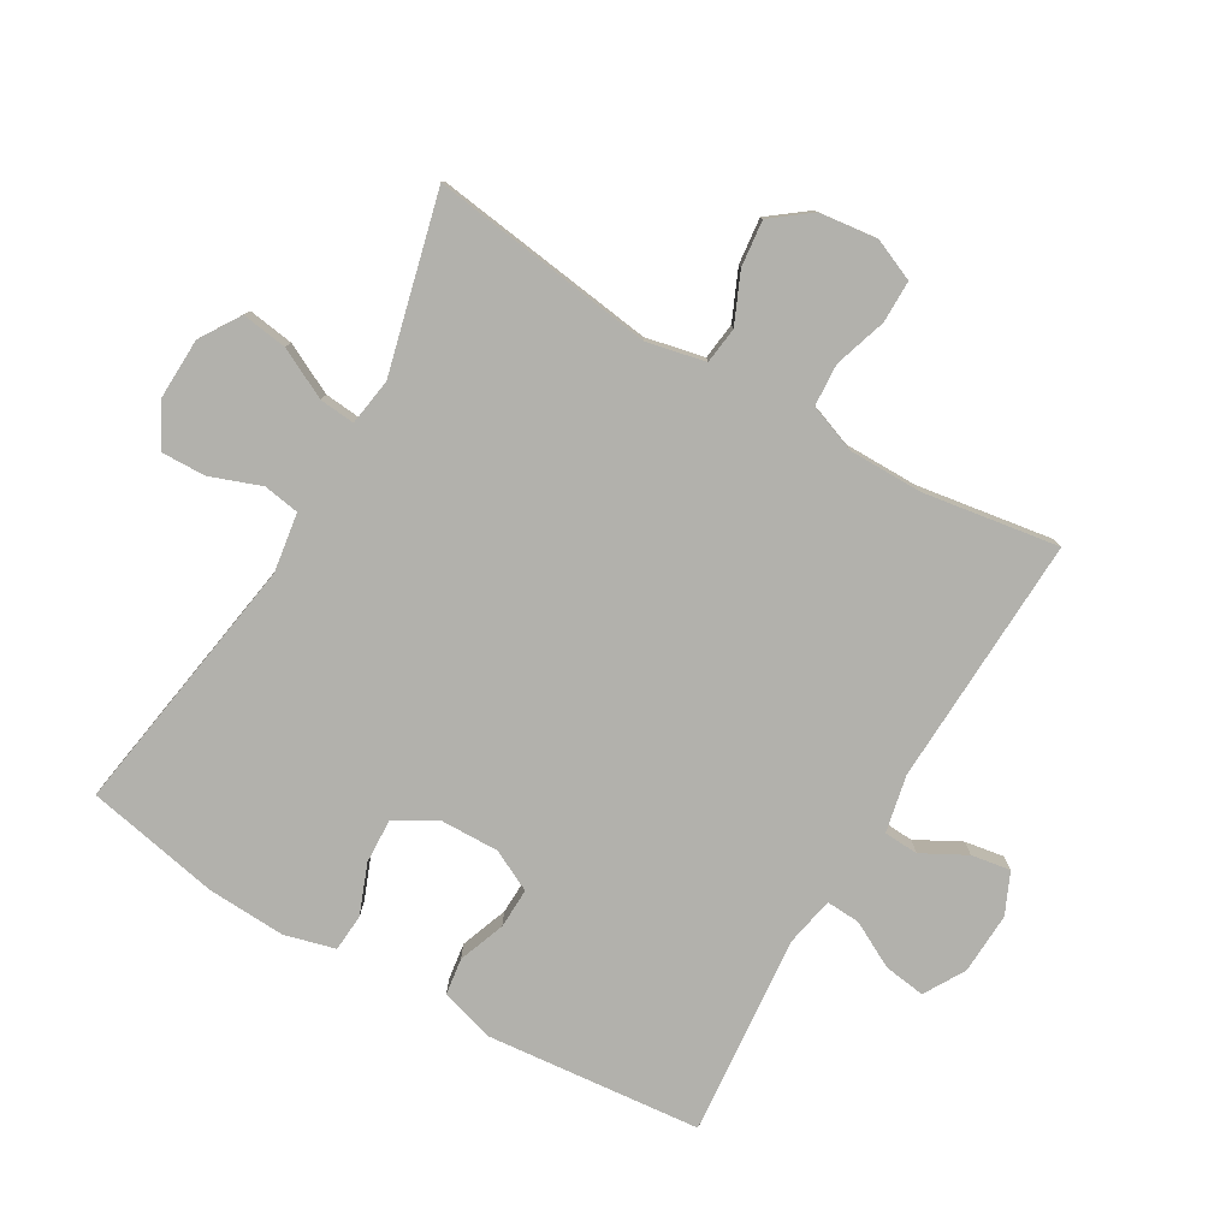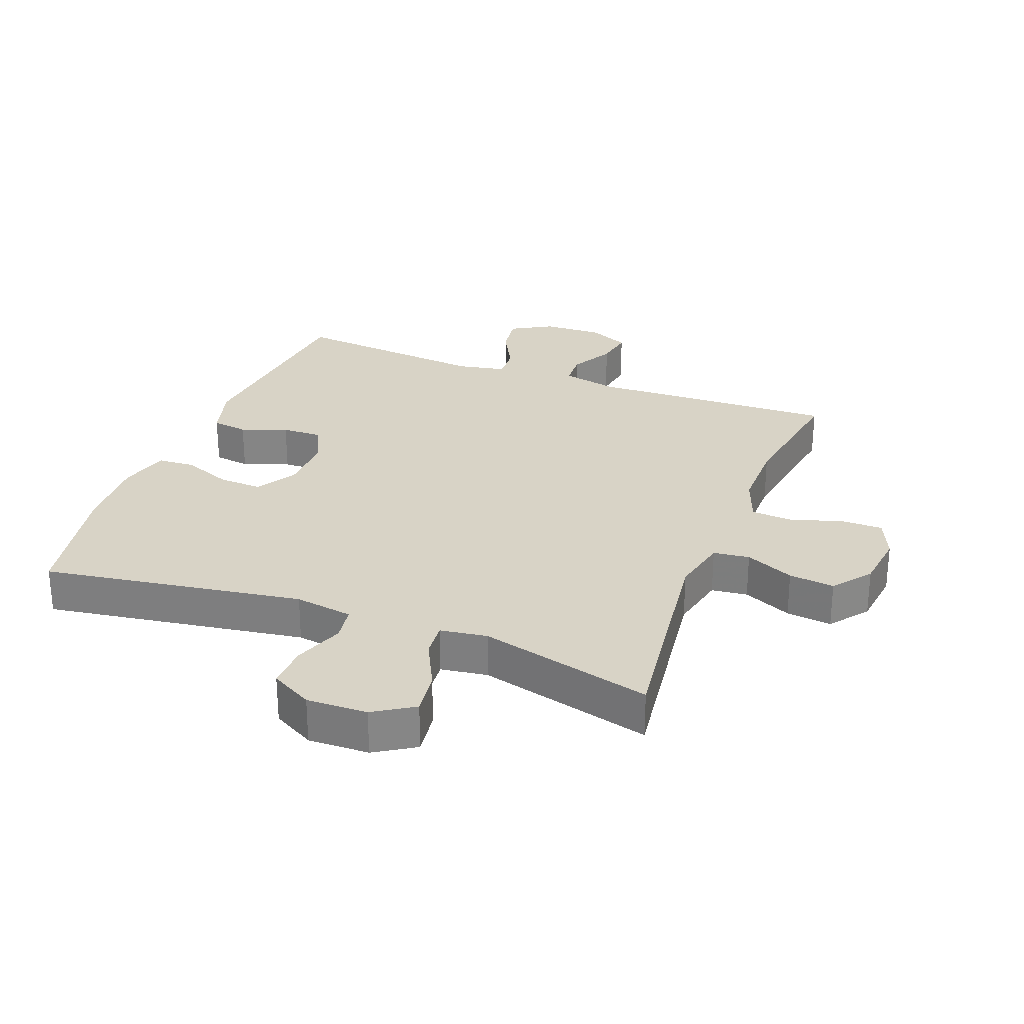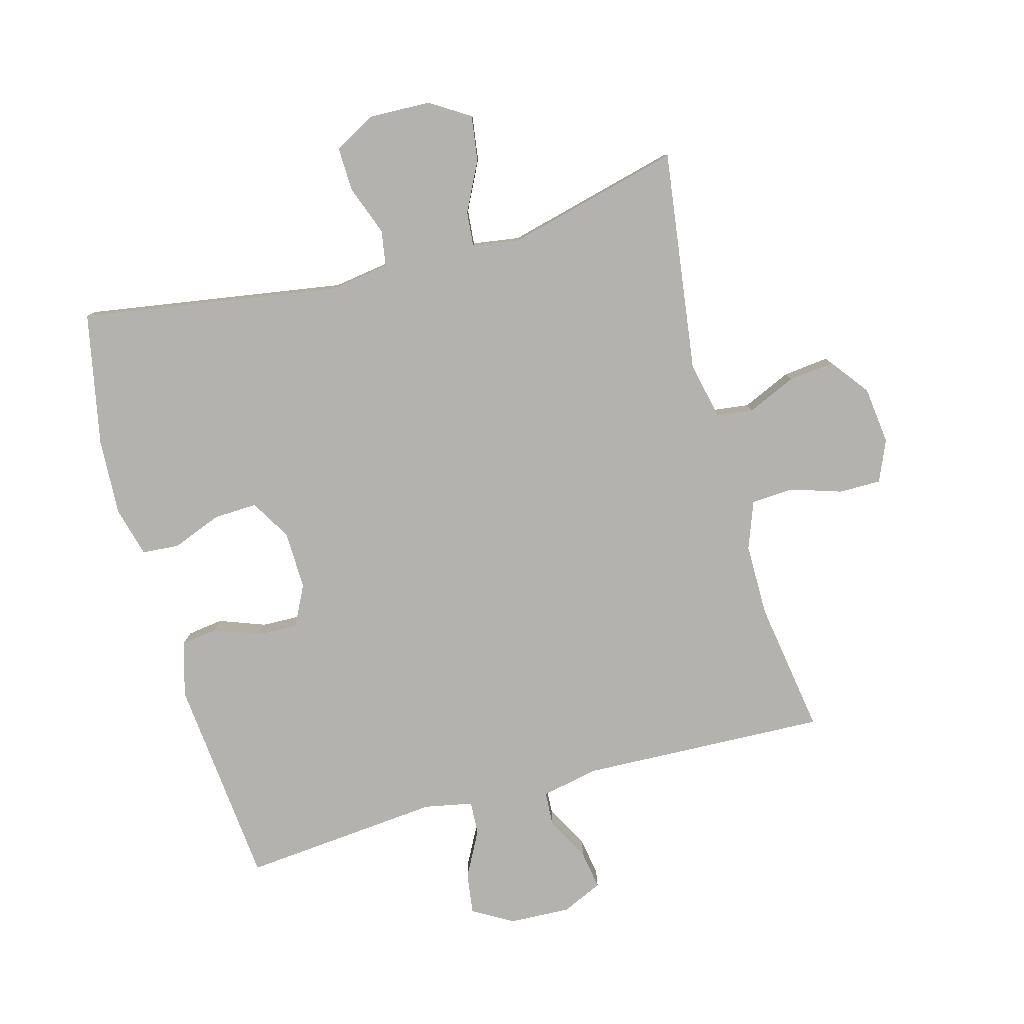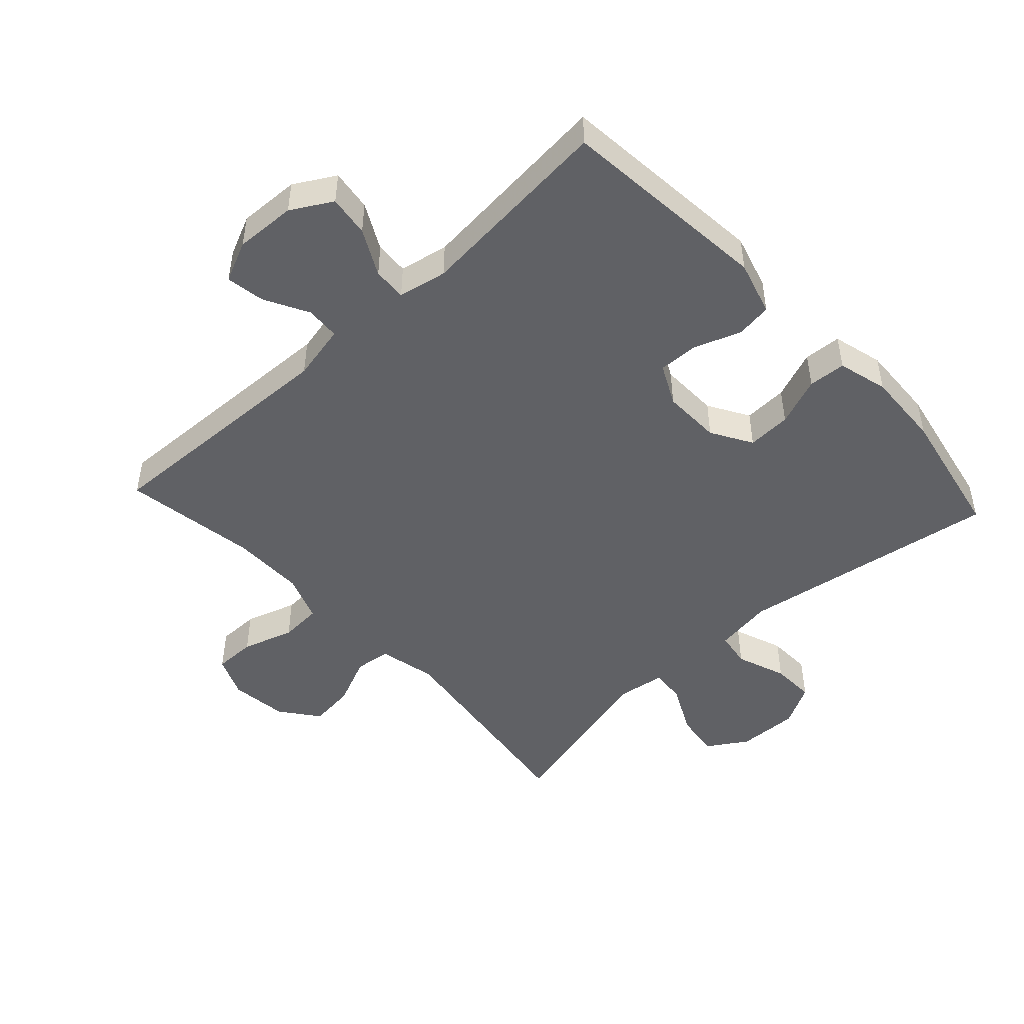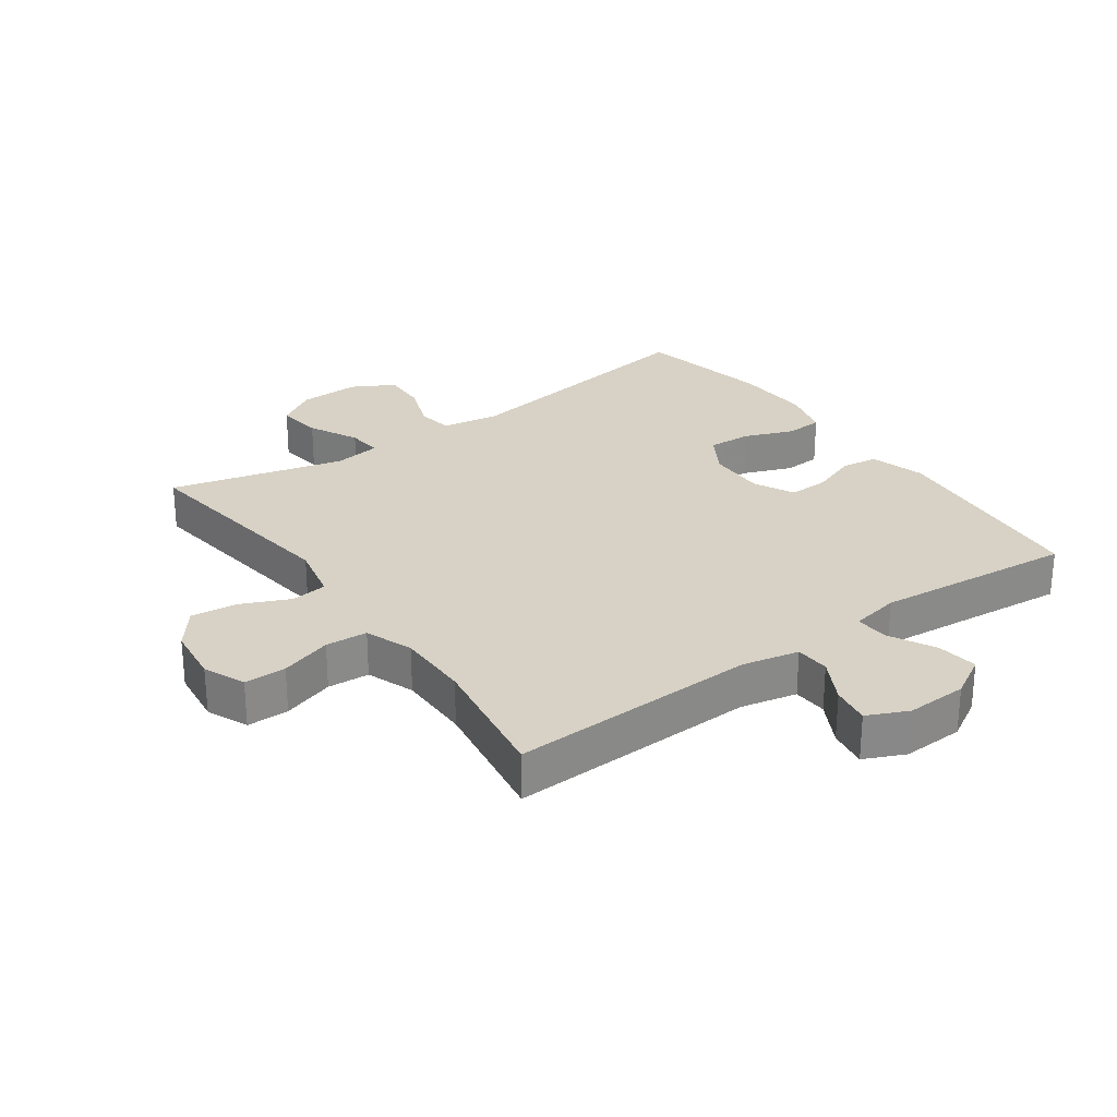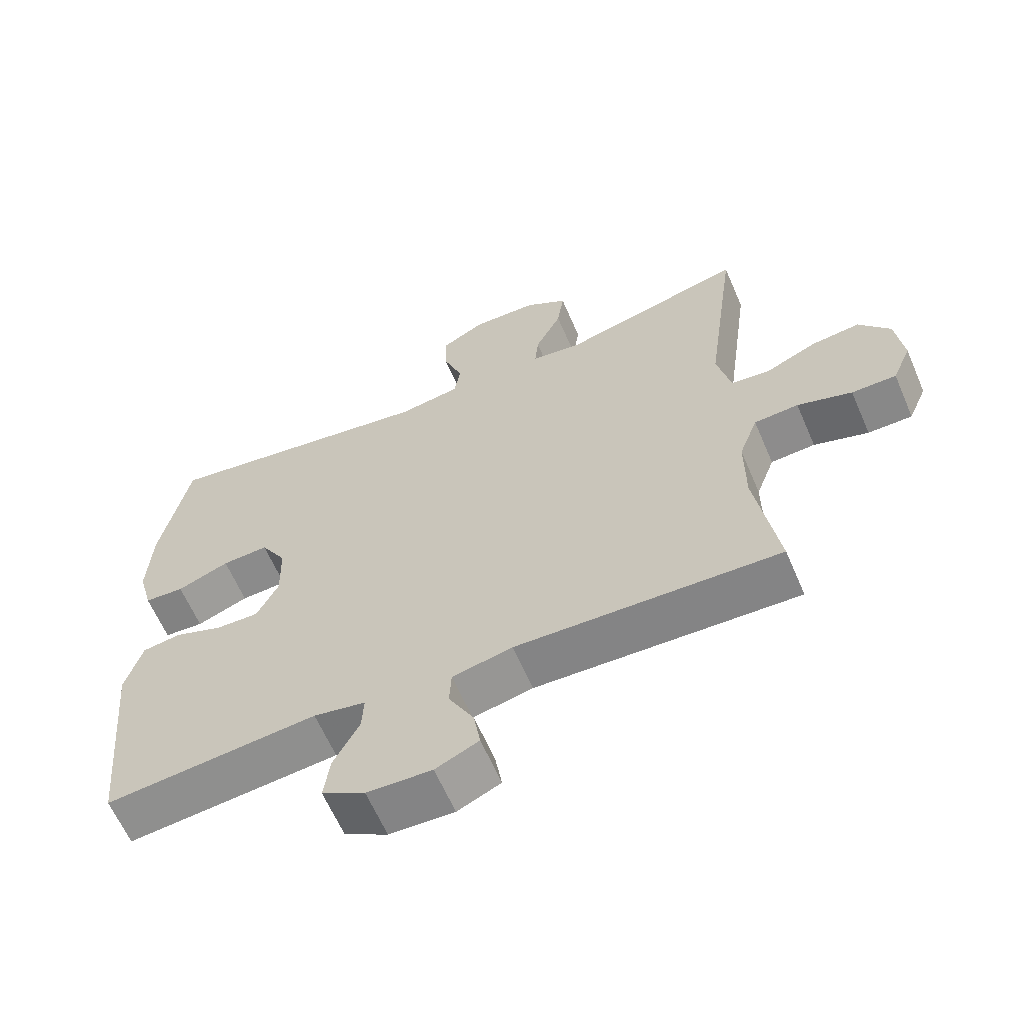
<metadata>
{"format":"obj","ext":"obj","renderer":"f3d","projection":"perspective","resolution":1024,"background":"white","views":[{"elev":-78.9,"azim":59.7,"up":"+Y"},{"elev":28.2,"azim":21.1,"up":"+Y"},{"elev":-79.7,"azim":15.3,"up":"+Y"},{"elev":-47.9,"azim":-137.2,"up":"+Y"},{"elev":27.4,"azim":144.6,"up":"+Y"},{"elev":-62.7,"azim":23.3,"up":"+Z"}]}
</metadata>
<code>
v 0.5 0.07 -0.5
v 0.11 0.07 -0.485
v 0.021 0.07 -0.504
v 0.018 0.07 -0.558
v 0.055 0.07 -0.627
v 0.065 0.07 -0.688
v 0.001 0.07 -0.717
v -0.095 0.07 -0.713
v -0.159 0.07 -0.676
v -0.15 0.07 -0.611
v -0.112 0.07 -0.539
v -0.109 0.07 -0.486
v -0.186 0.07 -0.471
v -0.5 0.07 -0.5
v -0.532 0.07 -0.166
v -0.507 0.07 -0.08
v -0.45 0.07 -0.072
v -0.377 0.07 -0.099
v -0.314 0.07 -0.101
v -0.282 0.07 -0.037
v -0.284 0.07 0.055
v -0.322 0.07 0.119
v -0.391 0.07 0.116
v -0.468 0.07 0.086
v -0.527 0.07 0.09
v -0.548 0.07 0.169
v -0.542 0.07 0.29
v -0.5 0.07 0.5
v -0.089 0.07 0.435
v 0.003 0.07 0.449
v 0.012 0.07 0.505
v -0.017 0.07 0.584
v -0.019 0.07 0.653
v 0.047 0.07 0.689
v 0.143 0.07 0.686
v 0.206 0.07 0.646
v 0.196 0.07 0.575
v 0.157 0.07 0.497
v 0.152 0.07 0.442
v 0.226 0.07 0.431
v 0.5 0.07 0.5
v 0.453 0.07 0.151
v 0.473 0.07 0.06
v 0.53 0.07 0.053
v 0.607 0.07 0.087
v 0.679 0.07 0.095
v 0.725 0.07 0.035
v 0.736 0.07 -0.056
v 0.708 0.07 -0.121
v 0.642 0.07 -0.121
v 0.561 0.07 -0.095
v 0.495 0.07 -0.099
v 0.467 0.07 -0.174
v 0.467 0.07 -0.289
v 0.5 0 -0.5
v 0.11 0 -0.485
v 0.021 0 -0.504
v 0.018 0 -0.558
v 0.055 0 -0.627
v 0.065 0 -0.688
v 0.001 0 -0.717
v -0.095 0 -0.713
v -0.159 0 -0.676
v -0.15 0 -0.611
v -0.112 0 -0.539
v -0.109 0 -0.486
v -0.186 0 -0.471
v -0.5 0 -0.5
v -0.532 0 -0.166
v -0.507 0 -0.08
v -0.45 0 -0.072
v -0.377 0 -0.099
v -0.314 0 -0.101
v -0.282 0 -0.037
v -0.284 0 0.055
v -0.322 0 0.119
v -0.391 0 0.116
v -0.468 0 0.086
v -0.527 0 0.09
v -0.548 0 0.169
v -0.542 0 0.29
v -0.5 0 0.5
v -0.089 0 0.435
v 0.003 0 0.449
v 0.012 0 0.505
v -0.017 0 0.584
v -0.019 0 0.653
v 0.047 0 0.689
v 0.143 0 0.686
v 0.206 0 0.646
v 0.196 0 0.575
v 0.157 0 0.497
v 0.152 0 0.442
v 0.226 0 0.431
v 0.5 0 0.5
v 0.453 0 0.151
v 0.473 0 0.06
v 0.53 0 0.053
v 0.607 0 0.087
v 0.679 0 0.095
v 0.725 0 0.035
v 0.736 0 -0.056
v 0.708 0 -0.121
v 0.642 0 -0.121
v 0.561 0 -0.095
v 0.495 0 -0.099
v 0.467 0 -0.174
v 0.467 0 -0.289
f 48 49 50 51
f 48 51 52
f 47 48 52
f 44 45 46 47
f 44 47 52
f 43 44 52 53
f 40 41 42
f 39 40 42 43
f 35 36 37 38
f 35 38 39
f 34 35 39
f 31 32 33 34
f 30 31 34 39
f 29 30 39 43
f 23 24 25 26
f 22 23 26 27
f 15 16 17 18
f 13 14 15 18
f 12 13 18 19
f 8 9 10 11
f 8 11 12
f 7 8 12
f 4 5 6 7
f 3 4 7 12
f 2 3 12 19
f 54 1 2 19
f 28 29 43 53
f 22 27 28 53
f 21 22 53 54
f 20 21 54
f 19 20 54
f 105 104 103 102
f 106 105 102
f 106 102 101
f 101 100 99 98
f 106 101 98
f 107 106 98 97
f 96 95 94
f 97 96 94 93
f 92 91 90 89
f 93 92 89
f 93 89 88
f 88 87 86 85
f 93 88 85 84
f 97 93 84 83
f 80 79 78 77
f 81 80 77 76
f 72 71 70 69
f 72 69 68 67
f 73 72 67 66
f 65 64 63 62
f 66 65 62
f 66 62 61
f 61 60 59 58
f 66 61 58 57
f 73 66 57 56
f 73 56 55 108
f 107 97 83 82
f 107 82 81 76
f 108 107 76 75
f 108 75 74
f 108 74 73
f 1 55 56 2
f 2 56 57 3
f 3 57 58 4
f 4 58 59 5
f 5 59 60 6
f 6 60 61 7
f 7 61 62 8
f 8 62 63 9
f 9 63 64 10
f 10 64 65 11
f 11 65 66 12
f 12 66 67 13
f 13 67 68 14
f 14 68 69 15
f 15 69 70 16
f 16 70 71 17
f 17 71 72 18
f 18 72 73 19
f 19 73 74 20
f 20 74 75 21
f 21 75 76 22
f 22 76 77 23
f 23 77 78 24
f 24 78 79 25
f 25 79 80 26
f 26 80 81 27
f 27 81 82 28
f 28 82 83 29
f 29 83 84 30
f 30 84 85 31
f 31 85 86 32
f 32 86 87 33
f 33 87 88 34
f 34 88 89 35
f 35 89 90 36
f 36 90 91 37
f 37 91 92 38
f 38 92 93 39
f 39 93 94 40
f 40 94 95 41
f 41 95 96 42
f 42 96 97 43
f 43 97 98 44
f 44 98 99 45
f 45 99 100 46
f 46 100 101 47
f 47 101 102 48
f 48 102 103 49
f 49 103 104 50
f 50 104 105 51
f 51 105 106 52
f 52 106 107 53
f 53 107 108 54
f 54 108 55 1

</code>
